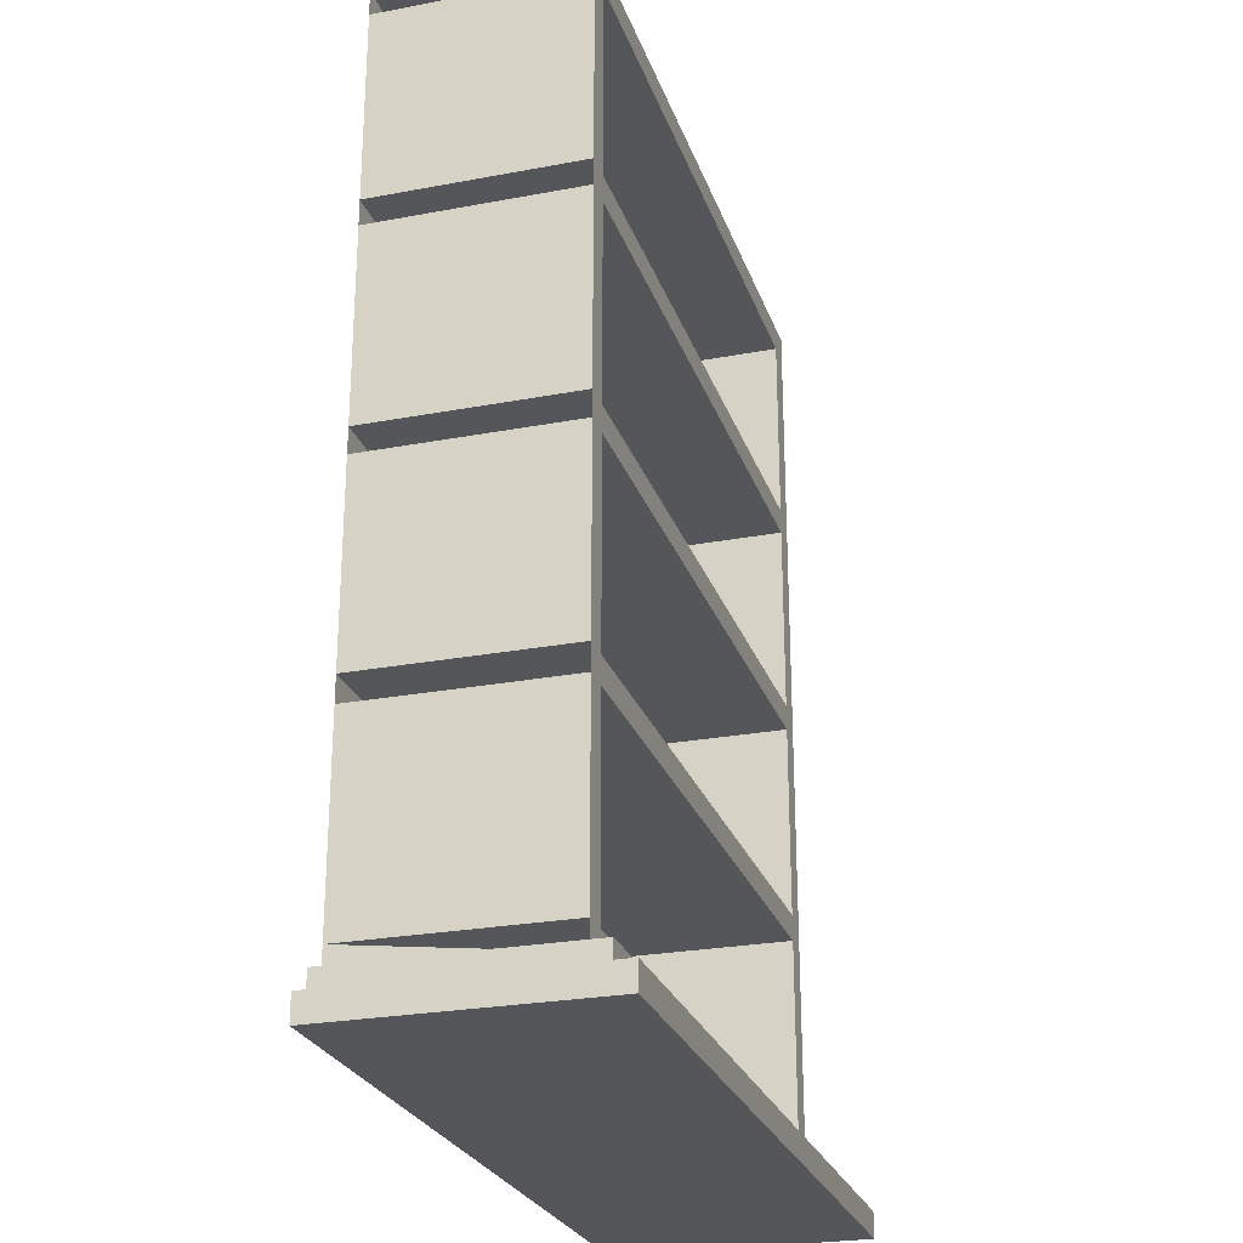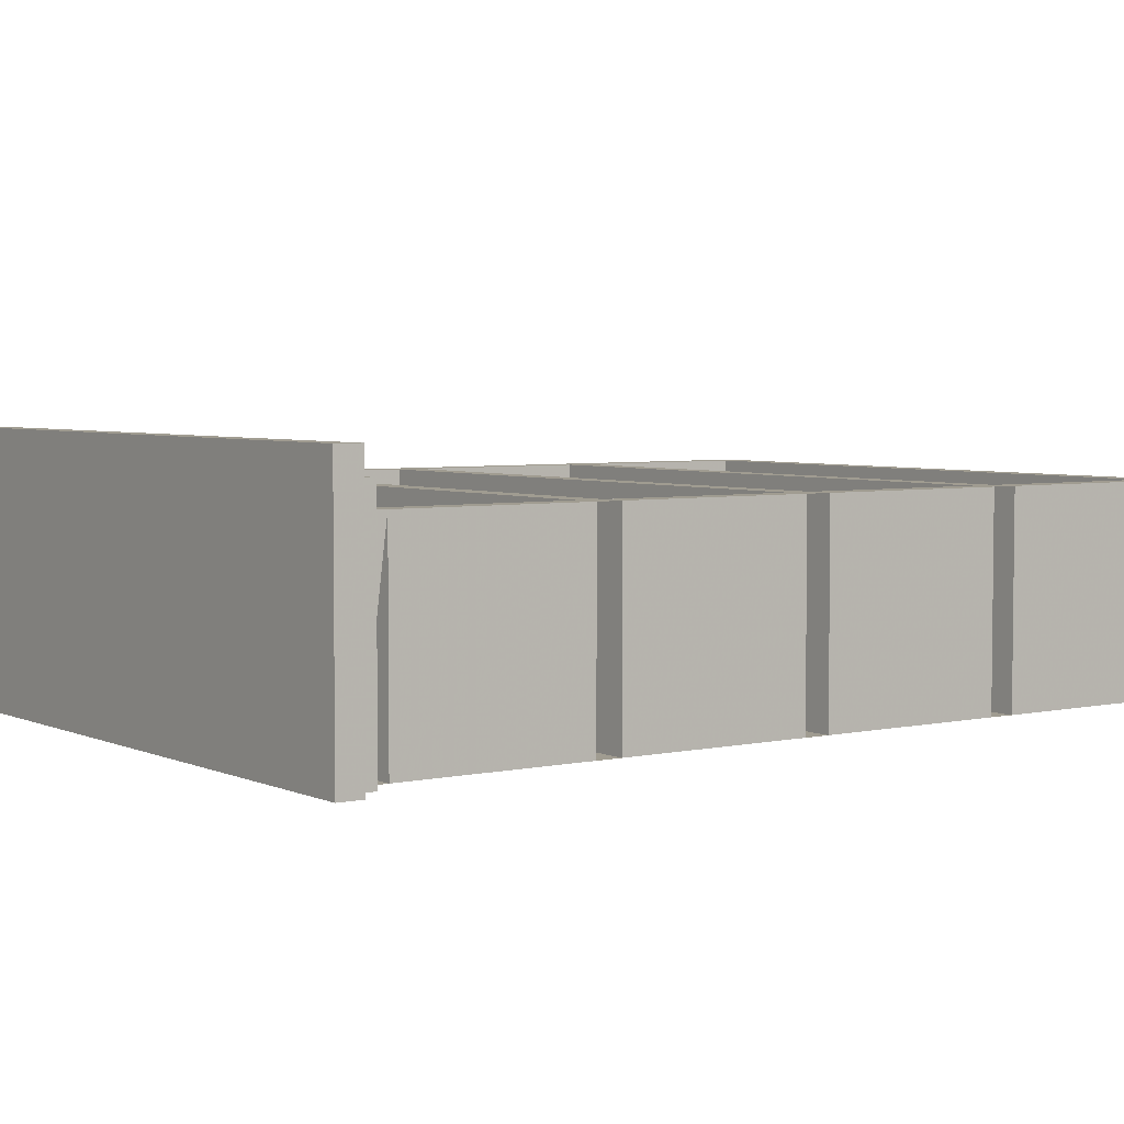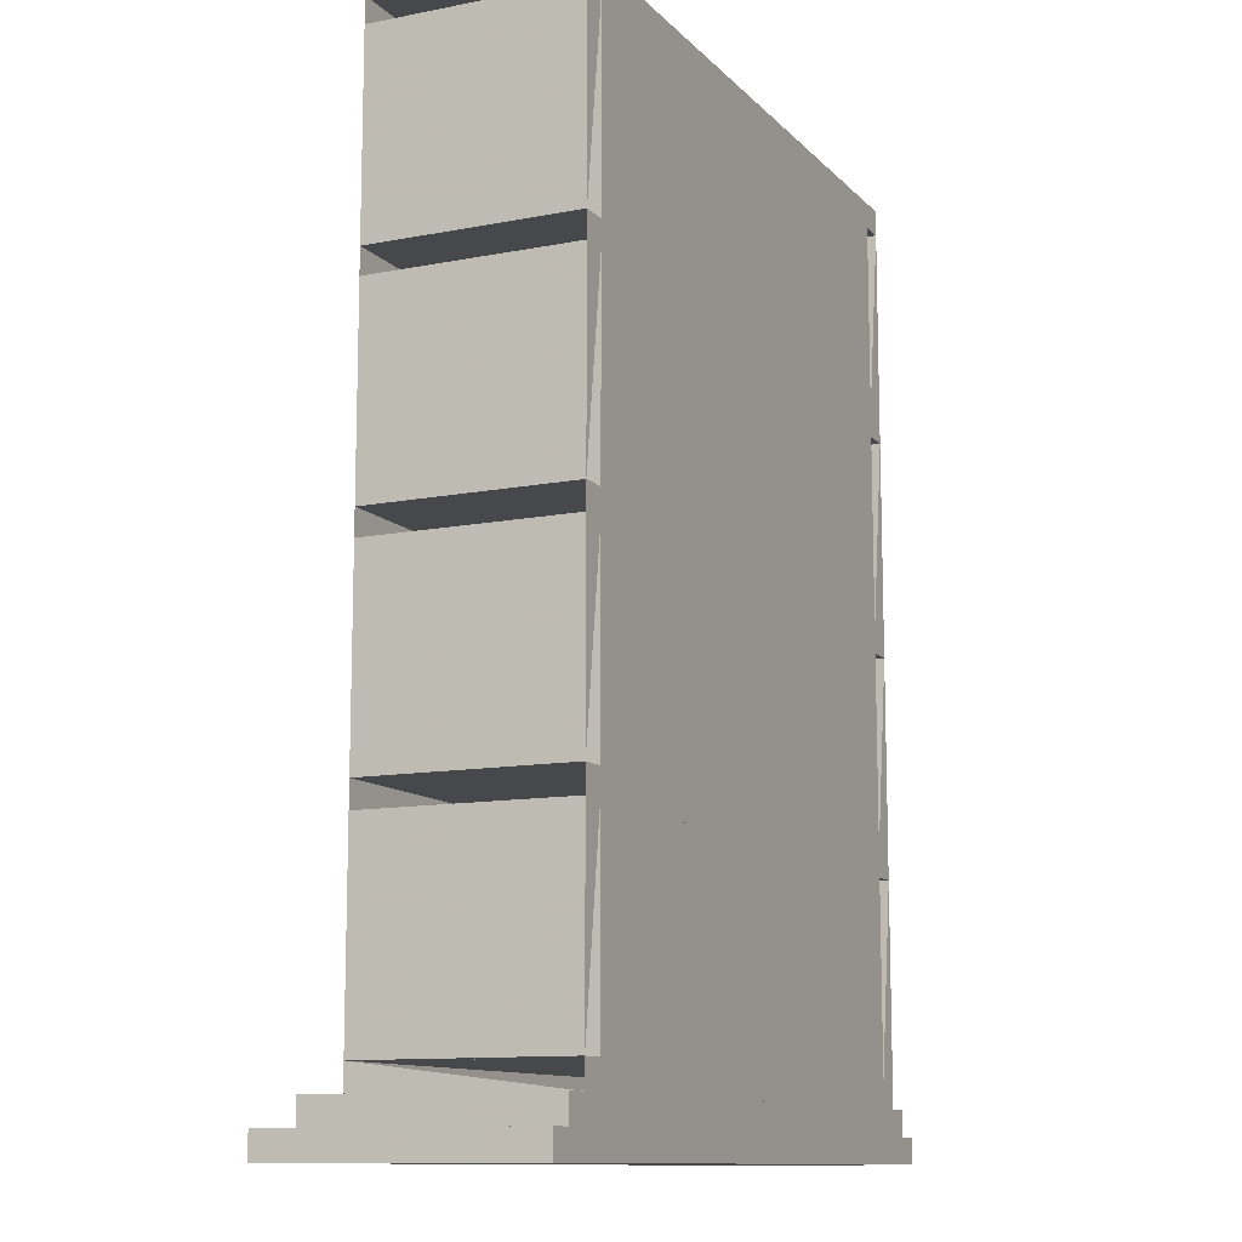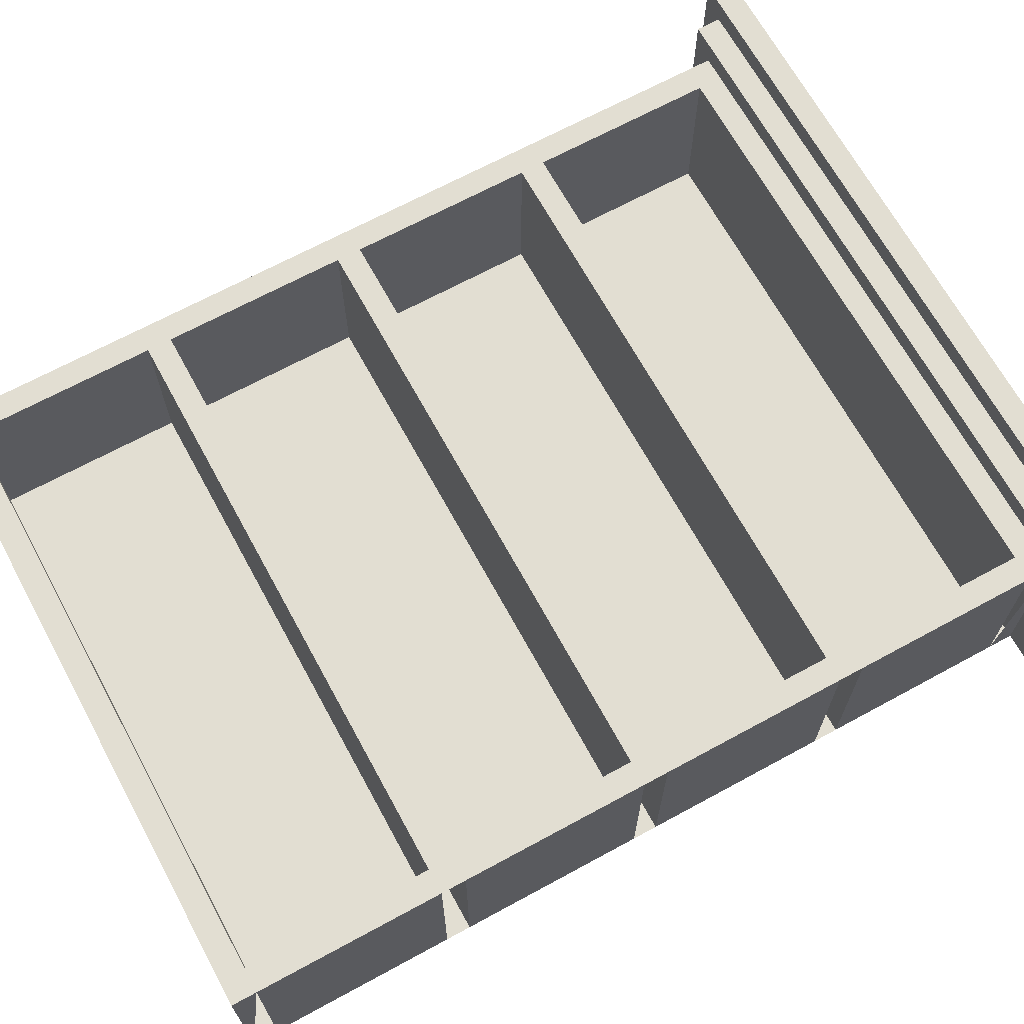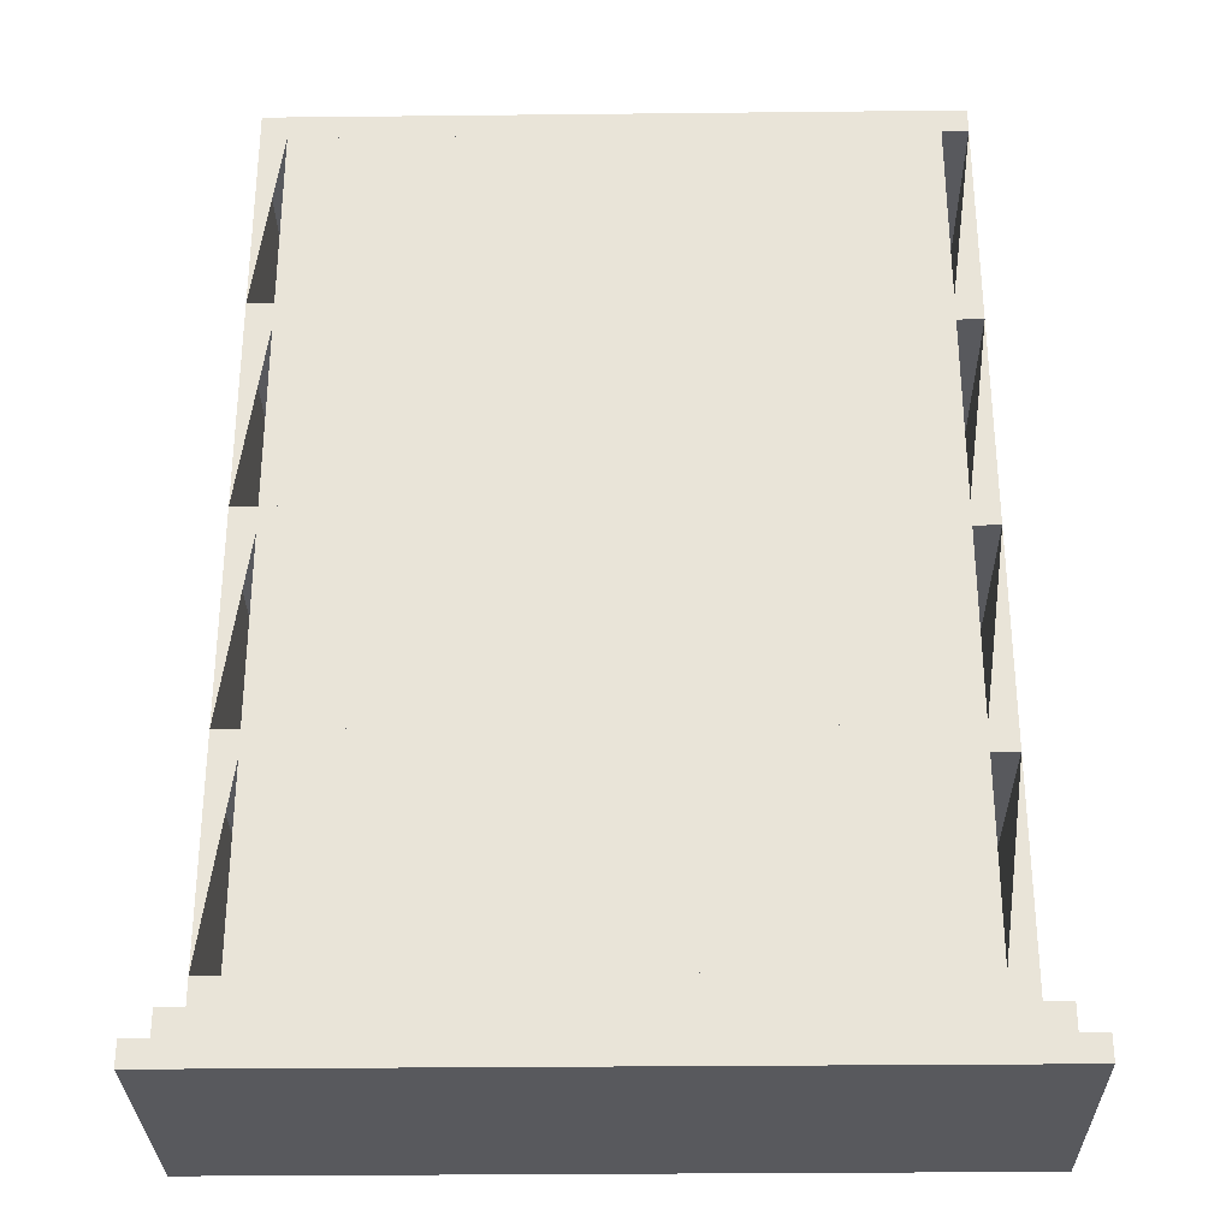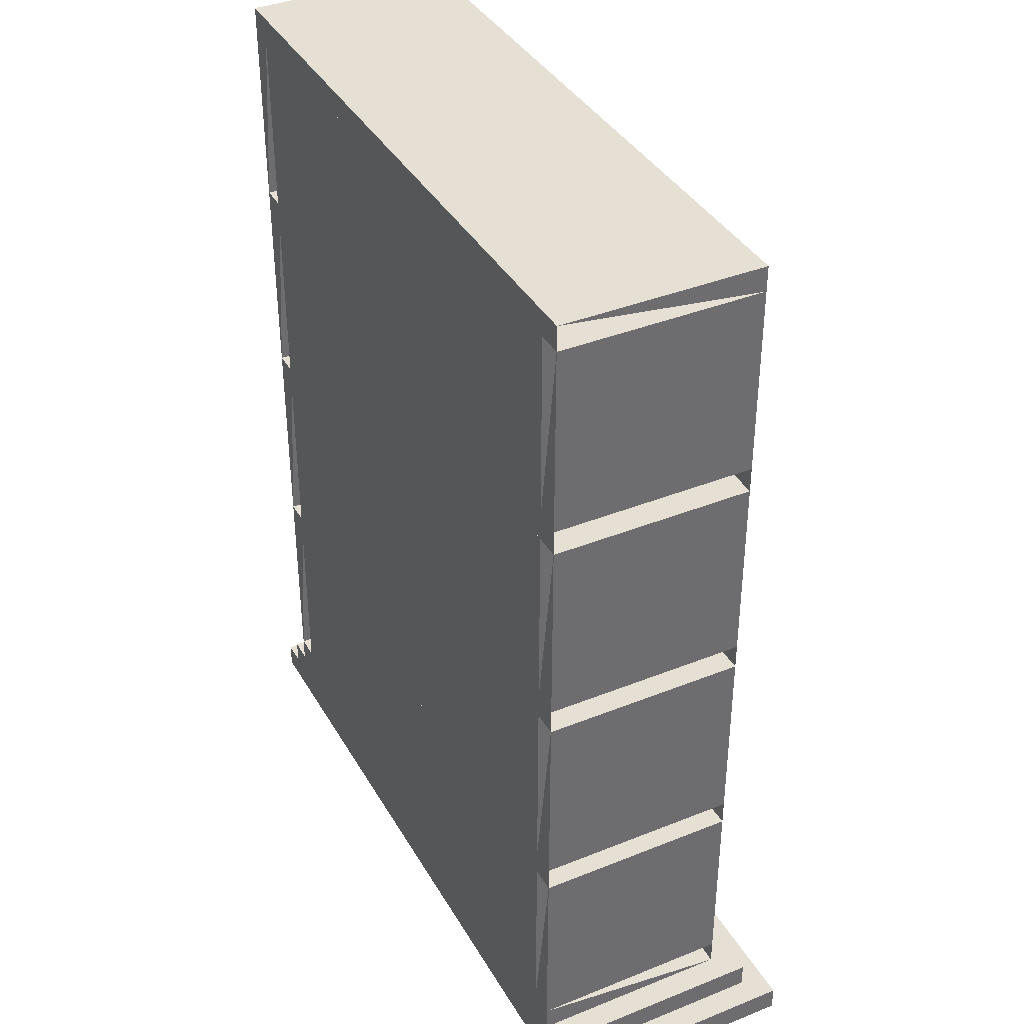
<metadata>
{"format":"obj","ext":"obj","renderer":"f3d","projection":"perspective","resolution":1024,"background":"white","views":[{"elev":-25.6,"azim":-73.2,"up":"+Y"},{"elev":4.3,"azim":54.4,"up":"+Z"},{"elev":-11.5,"azim":115.3,"up":"+Y"},{"elev":67.8,"azim":-118.6,"up":"+Z"},{"elev":-30.1,"azim":-179.1,"up":"+Y"},{"elev":38.2,"azim":-117.0,"up":"+Y"}]}
</metadata>
<code>
v 0.025 0.025 0.025
v 0.7953 0.025 0.025
v 0.7953 0.05068 0.025
v 0.025 0.05068 0.025
v 0.025 0.025 0.2818
v 0.7953 0.025 0.2818
v 0.7953 0.05068 0.2818
v 0.025 0.05068 0.2818
v 0.05068 0.05068 0.025
v 0.7696 0.05068 0.025
v 0.7696 0.07635 0.025
v 0.05068 0.07635 0.025
v 0.05068 0.05068 0.2561
v 0.7696 0.05068 0.2561
v 0.7696 0.07635 0.2561
v 0.05068 0.07635 0.2561
v 0.07635 0.07635 0.025
v 0.7439 0.07635 0.025
v 0.7439 0.102 0.025
v 0.07635 0.102 0.025
v 0.07635 0.07635 0.2304
v 0.7439 0.07635 0.2304
v 0.7439 0.102 0.2304
v 0.07635 0.102 0.2304
v 0.102 0.102 0.025
v 0.102 0.2946 0.025
v 0.07635 0.2946 0.025
v 0.102 0.102 0.2304
v 0.102 0.2946 0.2304
v 0.07635 0.2946 0.2304
v 0.7182 0.102 0.025
v 0.7439 0.2946 0.025
v 0.7182 0.2946 0.025
v 0.7182 0.102 0.2304
v 0.7439 0.2946 0.2304
v 0.7182 0.2946 0.2304
v 0.102 0.102 0.05068
v 0.7182 0.102 0.05068
v 0.7182 0.2946 0.05068
v 0.102 0.2946 0.05068
v 0.7439 0.3203 0.025
v 0.07635 0.3203 0.025
v 0.7439 0.3203 0.2304
v 0.07635 0.3203 0.2304
v 0.102 0.3203 0.025
v 0.102 0.5128 0.025
v 0.07635 0.5128 0.025
v 0.102 0.3203 0.2304
v 0.102 0.5128 0.2304
v 0.07635 0.5128 0.2304
v 0.7182 0.3203 0.025
v 0.7439 0.5128 0.025
v 0.7182 0.5128 0.025
v 0.7182 0.3203 0.2304
v 0.7439 0.5128 0.2304
v 0.7182 0.5128 0.2304
v 0.102 0.3203 0.05068
v 0.7182 0.3203 0.05068
v 0.7182 0.5128 0.05068
v 0.102 0.5128 0.05068
v 0.7439 0.5385 0.025
v 0.07635 0.5385 0.025
v 0.7439 0.5385 0.2304
v 0.07635 0.5385 0.2304
v 0.102 0.5385 0.025
v 0.102 0.7311 0.025
v 0.07635 0.7311 0.025
v 0.102 0.5385 0.2304
v 0.102 0.7311 0.2304
v 0.07635 0.7311 0.2304
v 0.7182 0.5385 0.025
v 0.7439 0.7311 0.025
v 0.7182 0.7311 0.025
v 0.7182 0.5385 0.2304
v 0.7439 0.7311 0.2304
v 0.7182 0.7311 0.2304
v 0.102 0.5385 0.05068
v 0.7182 0.5385 0.05068
v 0.7182 0.7311 0.05068
v 0.102 0.7311 0.05068
v 0.7439 0.7568 0.025
v 0.07635 0.7568 0.025
v 0.7439 0.7568 0.2304
v 0.07635 0.7568 0.2304
v 0.102 0.7568 0.025
v 0.102 0.9493 0.025
v 0.07635 0.9493 0.025
v 0.102 0.7568 0.2304
v 0.102 0.9493 0.2304
v 0.07635 0.9493 0.2304
v 0.7182 0.7568 0.025
v 0.7439 0.9493 0.025
v 0.7182 0.9493 0.025
v 0.7182 0.7568 0.2304
v 0.7439 0.9493 0.2304
v 0.7182 0.9493 0.2304
v 0.102 0.7568 0.05068
v 0.7182 0.7568 0.05068
v 0.7182 0.9493 0.05068
v 0.102 0.9493 0.05068
v 0.7439 0.975 0.025
v 0.07635 0.975 0.025
v 0.7439 0.975 0.2304
v 0.07635 0.975 0.2304
f 1 4 2
f 2 4 3
f 1 6 5
f 1 2 6
f 1 5 4
f 4 5 8
f 4 8 7
f 4 7 3
f 2 7 6
f 2 3 7
f 6 8 5
f 6 7 8
f 9 12 10
f 10 12 11
f 9 14 13
f 9 10 14
f 9 13 12
f 12 13 16
f 12 16 15
f 12 15 11
f 10 15 14
f 10 11 15
f 14 16 13
f 14 15 16
f 17 20 18
f 18 20 19
f 17 21 22
f 17 22 18
f 17 21 20
f 20 24 23
f 20 23 19
f 18 23 22
f 22 24 21
f 22 23 24
f 20 27 25
f 20 25 28
f 20 24 27
f 27 24 30
f 27 29 26
f 25 29 28
f 25 26 29
f 28 30 24
f 28 29 30
f 19 33 32
f 31 23 34
f 31 34 33
f 33 34 36
f 33 36 35
f 19 35 23
f 19 32 35
f 23 36 34
f 23 35 36
f 25 26 31
f 31 26 33
f 25 38 37
f 25 31 38
f 26 37 40
f 26 40 39
f 26 39 33
f 31 39 38
f 38 40 37
f 38 39 40
f 27 42 32
f 32 42 41
f 27 35 30
f 27 32 35
f 42 44 43
f 42 43 41
f 35 44 30
f 35 43 44
f 42 47 45
f 42 45 48
f 42 44 47
f 47 44 50
f 47 49 46
f 45 49 48
f 45 46 49
f 48 50 44
f 48 49 50
f 41 53 52
f 51 43 54
f 51 54 53
f 53 54 56
f 53 56 55
f 41 55 43
f 41 52 55
f 43 56 54
f 43 55 56
f 45 46 51
f 51 46 53
f 45 58 57
f 45 51 58
f 46 57 60
f 46 60 59
f 46 59 53
f 51 59 58
f 58 60 57
f 58 59 60
f 47 62 52
f 52 62 61
f 47 55 50
f 47 52 55
f 62 64 63
f 62 63 61
f 55 64 50
f 55 63 64
f 62 67 65
f 62 65 68
f 62 64 67
f 67 64 70
f 67 69 66
f 65 69 68
f 65 66 69
f 68 70 64
f 68 69 70
f 61 73 72
f 71 63 74
f 71 74 73
f 73 74 76
f 73 76 75
f 61 75 63
f 61 72 75
f 63 76 74
f 63 75 76
f 65 66 71
f 71 66 73
f 65 78 77
f 65 71 78
f 66 77 80
f 66 80 79
f 66 79 73
f 71 79 78
f 78 80 77
f 78 79 80
f 67 82 72
f 72 82 81
f 67 75 70
f 67 72 75
f 82 84 83
f 82 83 81
f 75 84 70
f 75 83 84
f 82 87 85
f 82 85 88
f 82 84 87
f 87 84 90
f 87 89 86
f 85 89 88
f 85 86 89
f 88 90 84
f 88 89 90
f 81 93 92
f 91 83 94
f 91 94 93
f 93 94 96
f 93 96 95
f 81 95 83
f 81 92 95
f 83 96 94
f 83 95 96
f 85 86 91
f 91 86 93
f 85 98 97
f 85 91 98
f 86 97 100
f 86 100 99
f 86 99 93
f 91 99 98
f 98 100 97
f 98 99 100
f 87 102 92
f 92 102 101
f 87 95 90
f 87 92 95
f 102 90 104
f 102 104 103
f 102 103 101
f 92 101 103
f 95 104 90
f 95 103 104

</code>
